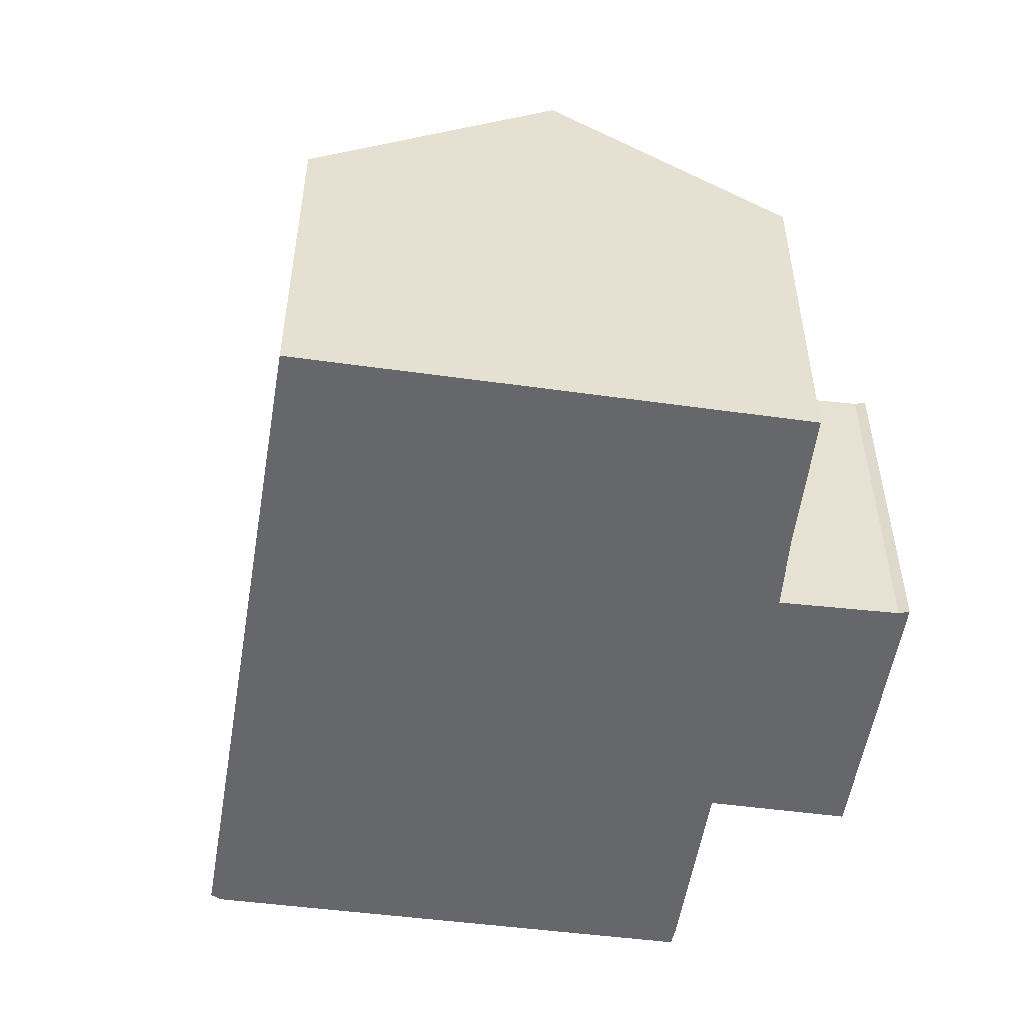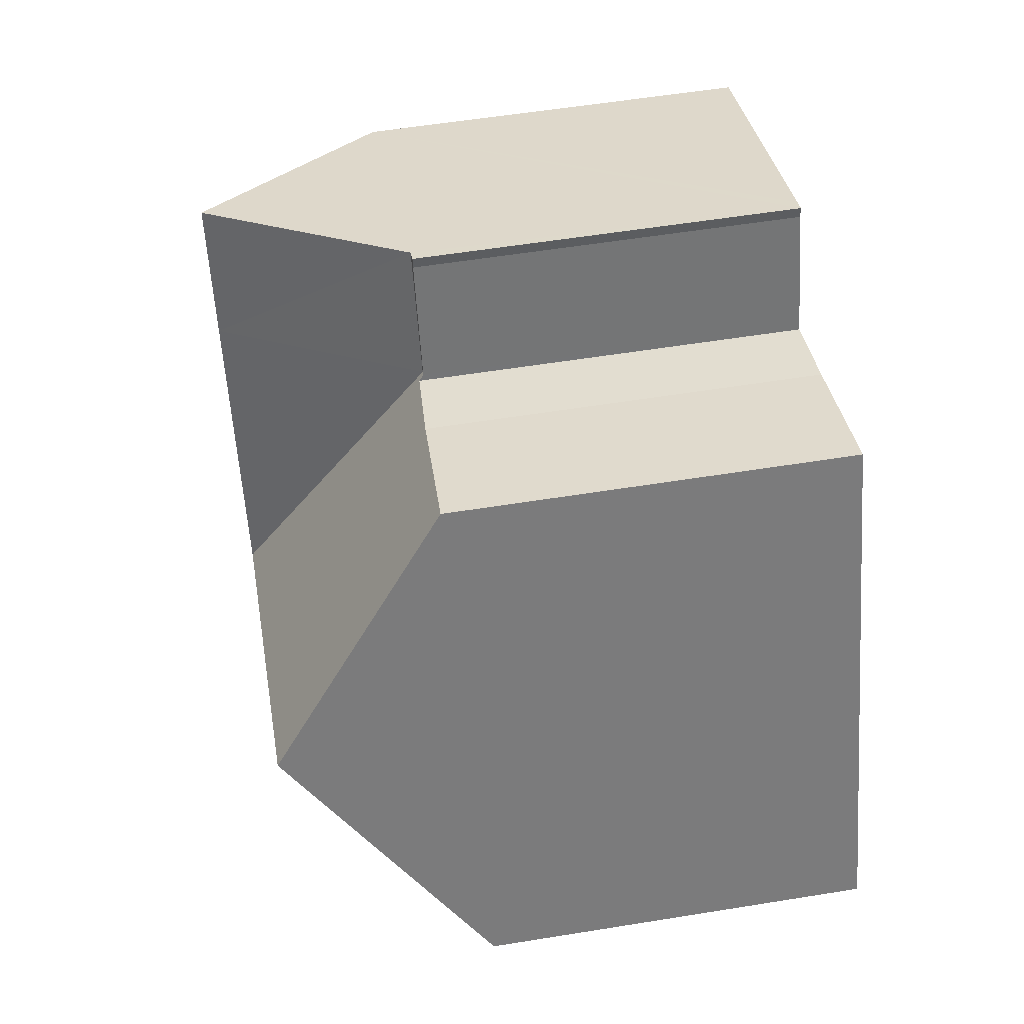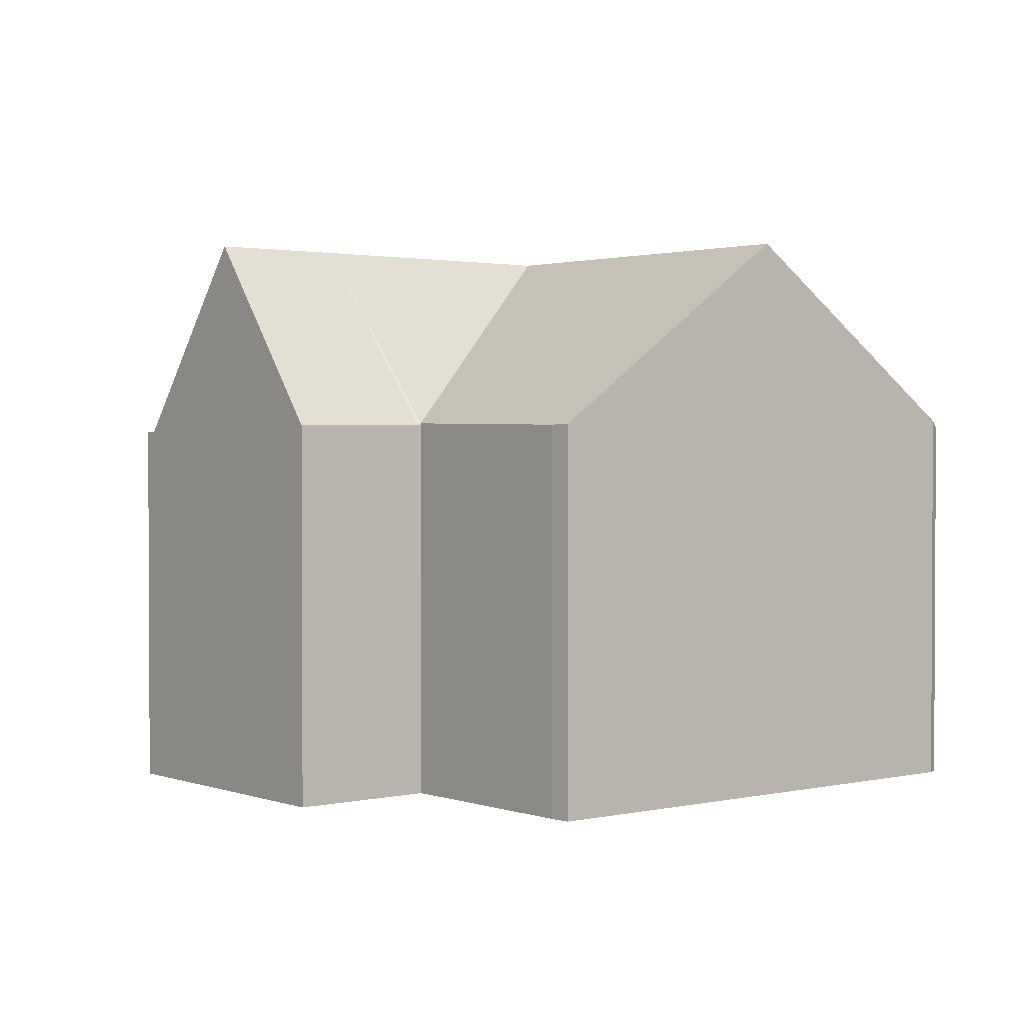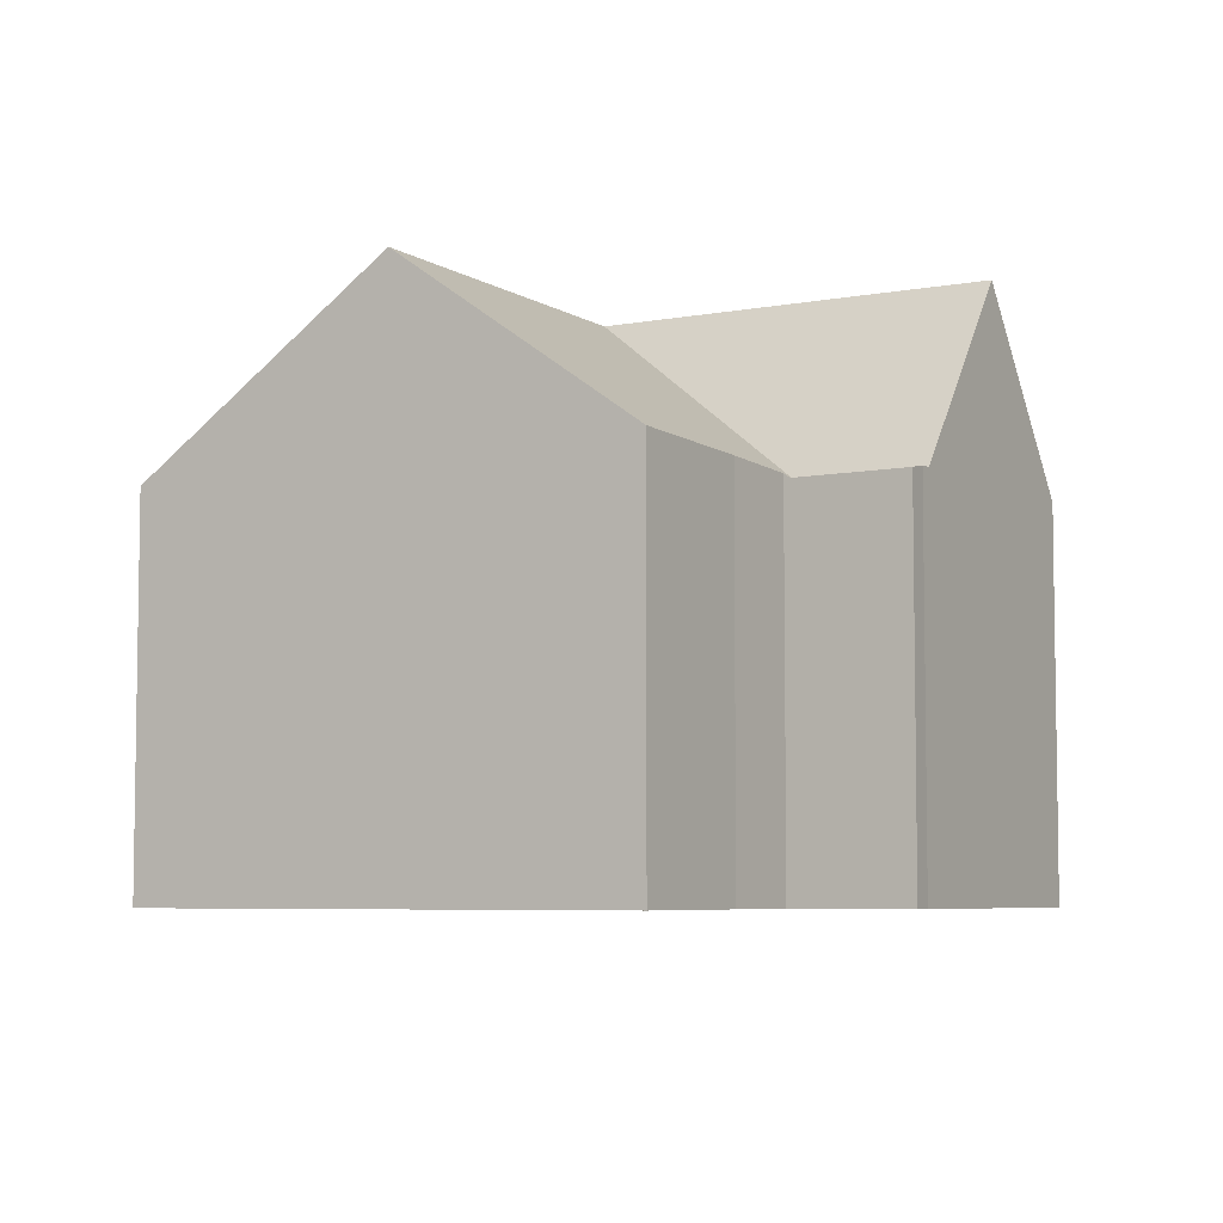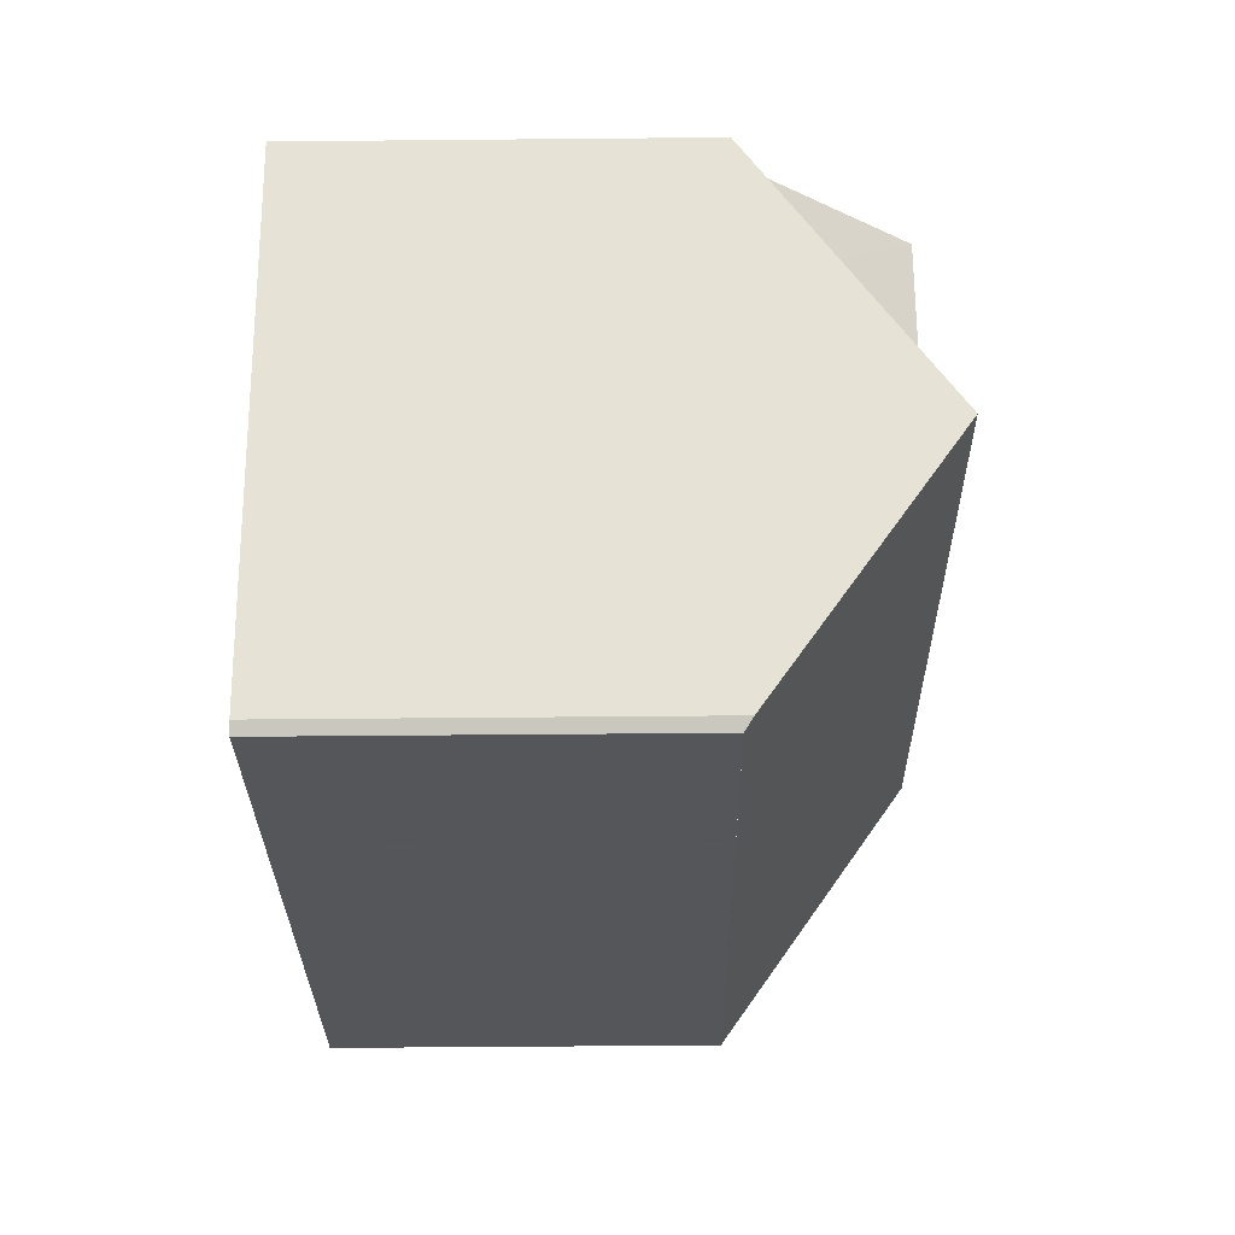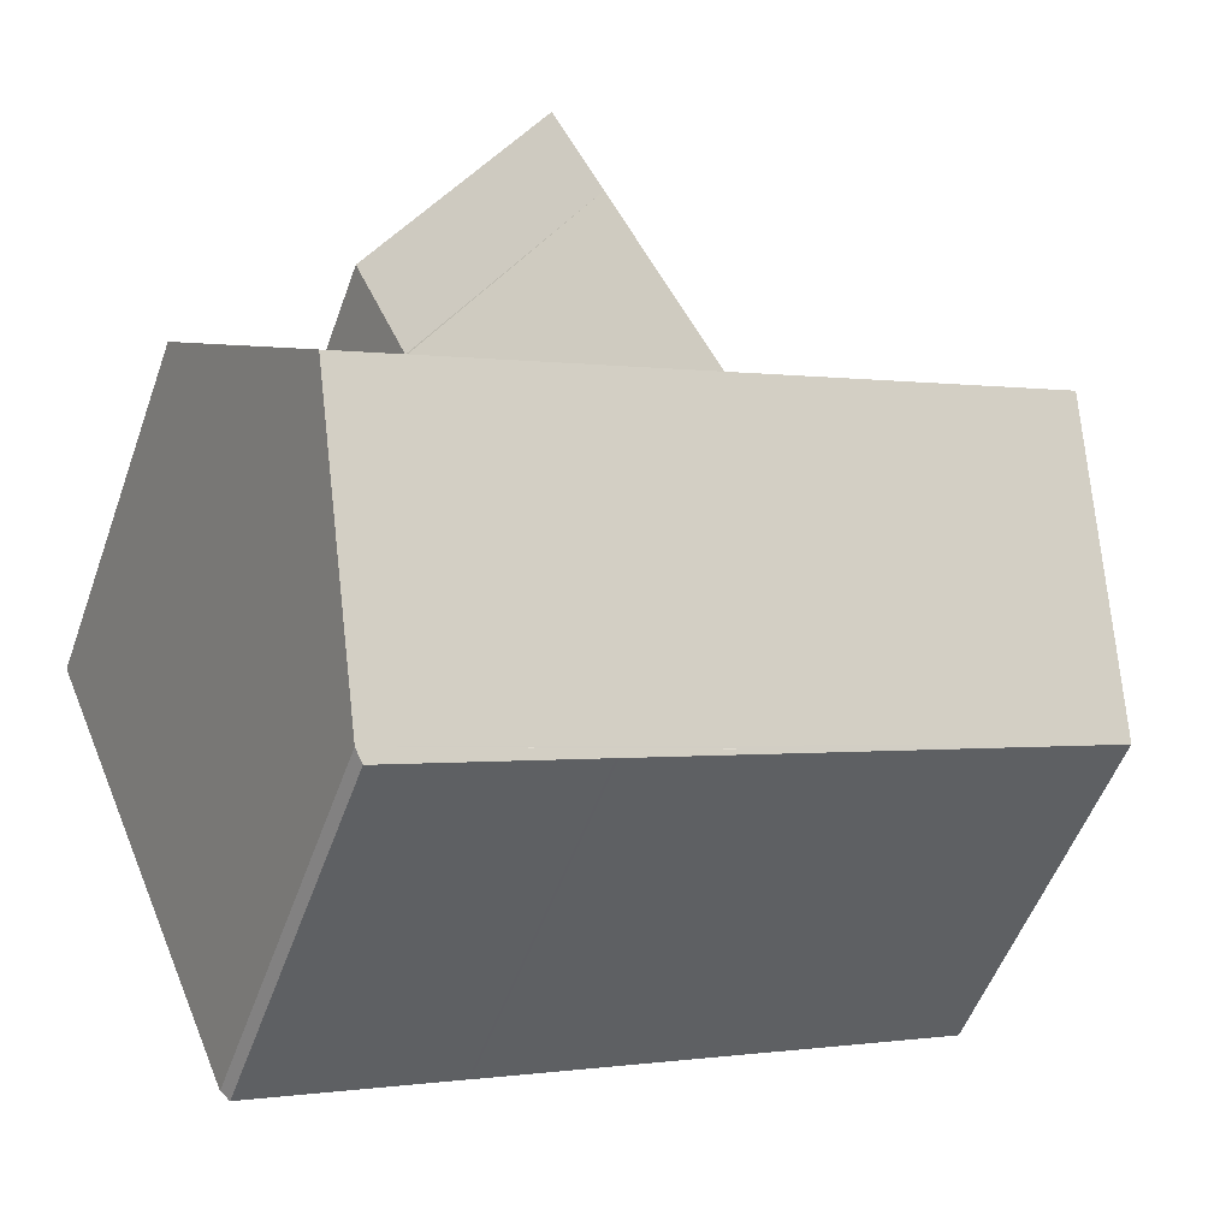
<metadata>
{"format":"obj","ext":"obj","renderer":"f3d","projection":"perspective","resolution":1024,"background":"white","views":[{"elev":-52.2,"azim":-75.1,"up":"+Y"},{"elev":55.8,"azim":-99.7,"up":"+Z"},{"elev":1.7,"azim":74.1,"up":"+Y"},{"elev":-5.8,"azim":-36.5,"up":"+Y"},{"elev":-50.4,"azim":90.6,"up":"+Z"},{"elev":-53.7,"azim":160.3,"up":"+Z"}]}
</metadata>
<code>
v  9.129 7.13 9.908
v  8.877 7.127 9.79
v  8.896 7.127 10.01
v  8.151 7.127 7.653
v  8.053 7.127 7.698
v  10.68 10.77 6.501
v  11.68 10.76 8.822
v  8.628 10.77 1.701
v  13.14 7.234 5.383
v  14.16 7.222 7.763
v  13.08 7.234 5.241
v  13.06 7.275 5.188
v  11.18 10.77 0.539
v  13.14 7.274 5.155
v  16.72 7.222 3.608
v  15.11 10.77 -1.246
v  17.08 7.237 3.418
v  4.085 7.196 -1.858
v  9.188 7.197 -4.177
v  9.139 7.196 -4.156
v  13.2 7.35 -5.76
v  13.02 7.196 -5.92
v  4.036 7.196 -1.835
v  0 7.196 4.406e-16
v  2.038 10.77 4.698
v  6.073 10.77 2.863
v  8.008 7.212 7.584
v  6.517 7.308 8.111
v  3.959 7.4 9.128
v  8.896 -6.128e-16 10.01
v  9.129 -6.067e-16 9.908
v  14.16 -4.753e-16 7.763
v  11.68 -5.402e-16 8.822
v  13.06 -3.177e-16 5.188
v  16.72 -2.209e-16 3.608
v  13.14 -3.157e-16 5.155
v  17.08 -2.093e-16 3.418
v  13.08 -3.209e-16 5.241
v  13.14 -3.296e-16 5.383
v  13.2 3.527e-16 -5.76
v  15.11 7.63e-17 -1.246
v  13.02 3.625e-16 -5.92
v  9.188 7.196 -4.177
v  9.188 2.558e-16 -4.177
v  9.139 2.545e-16 -4.156
v  4.085 1.138e-16 -1.858
v  0 0 0
v  4.036 1.124e-16 -1.835
v  3.959 -5.589e-16 9.128
v  2.038 -2.877e-16 4.698
v  6.517 -4.967e-16 8.111
v  8.008 -4.644e-16 7.584
v  8.877 -5.995e-16 9.79
v  8.053 -4.714e-16 7.698
g defaultobject
f 1 2 3
f 2 1 4
f 2 4 5
f 6 1 7
f 1 6 4
f 4 6 8
f 9 7 10
f 7 9 6
f 6 9 11
f 6 11 12
f 12 13 8
f 13 12 14
f 13 14 15
f 13 15 16
f 16 15 17
f 6 12 8
f 18 19 20
f 19 21 22
f 21 19 18
f 21 18 23
f 21 23 24
f 21 24 16
f 16 24 13
f 13 24 25
f 13 25 8
f 8 25 26
f 4 27 5
f 27 4 8
f 27 8 28
f 28 8 29
f 29 8 26
f 29 26 25
f 30 1 3
f 1 30 10
f 10 30 31
f 10 31 32
f 32 31 33
f 10 7 1
f 34 14 12
f 14 34 15
f 15 34 35
f 35 34 36
f 15 37 17
f 37 15 35
f 32 9 10
f 9 32 11
f 11 34 12
f 34 11 38
f 38 11 32
f 38 32 39
f 37 16 17
f 16 37 21
f 21 37 40
f 40 37 41
f 40 22 21
f 22 40 42
f 42 43 22
f 43 42 44
f 44 20 43
f 20 44 45
f 45 18 20
f 18 45 23
f 23 45 24
f 24 45 46
f 24 46 47
f 47 46 48
f 47 25 24
f 25 47 29
f 29 47 49
f 49 47 50
f 49 28 29
f 28 49 51
f 51 27 28
f 27 51 52
f 53 3 2
f 3 53 30
f 52 5 27
f 5 52 2
f 2 52 53
f 53 52 54
f 50 51 49
f 51 50 47
f 51 47 48
f 51 48 52
f 52 48 31
f 31 48 33
f 33 48 46
f 33 46 45
f 33 45 34
f 33 34 32
f 32 34 39
f 39 34 38
f 34 45 36
f 36 45 35
f 35 45 44
f 35 44 42
f 35 42 37
f 37 42 41
f 41 42 40
f 53 31 30
f 31 53 54
f 31 54 52

</code>
